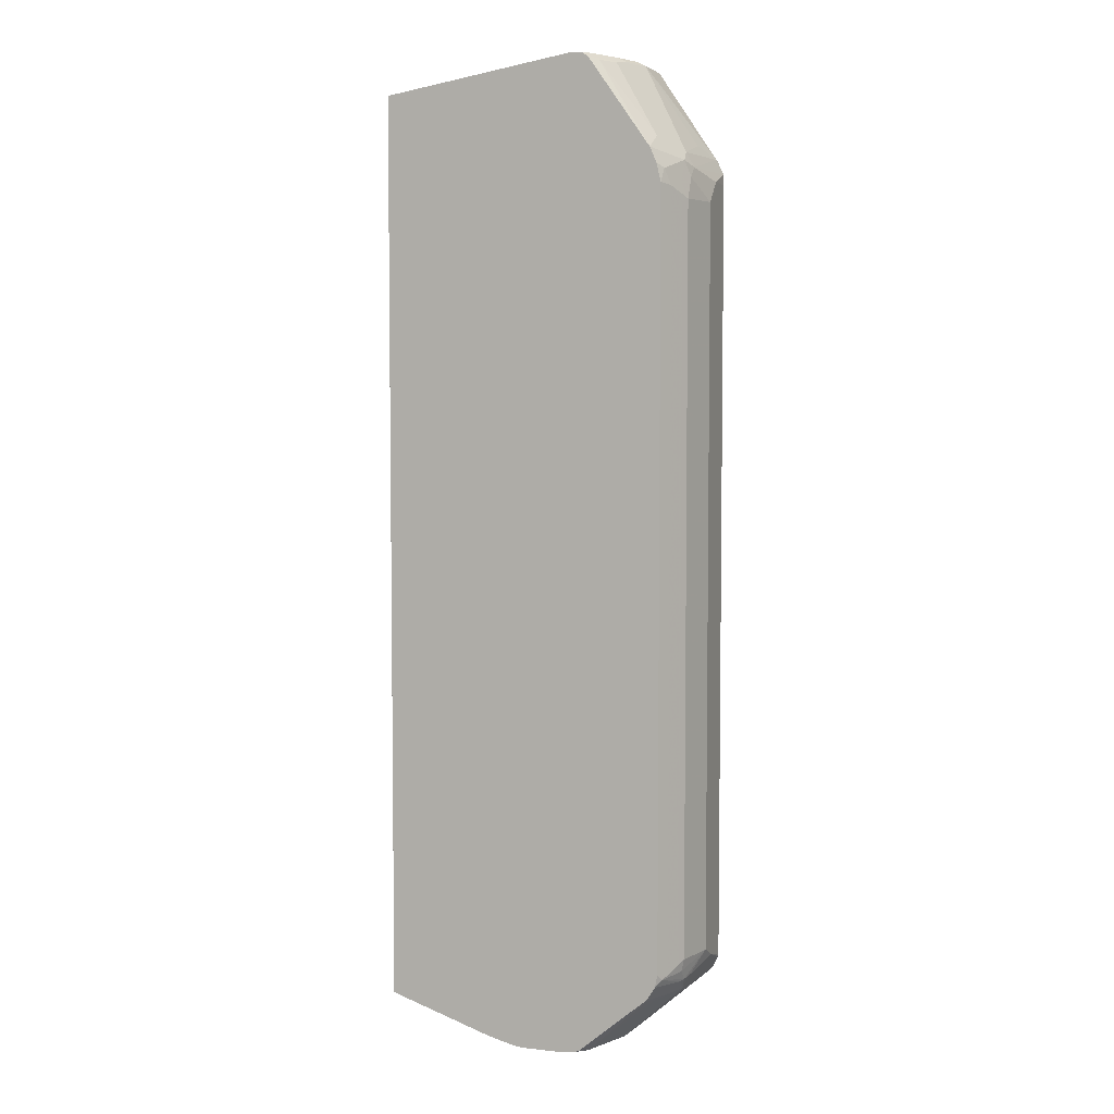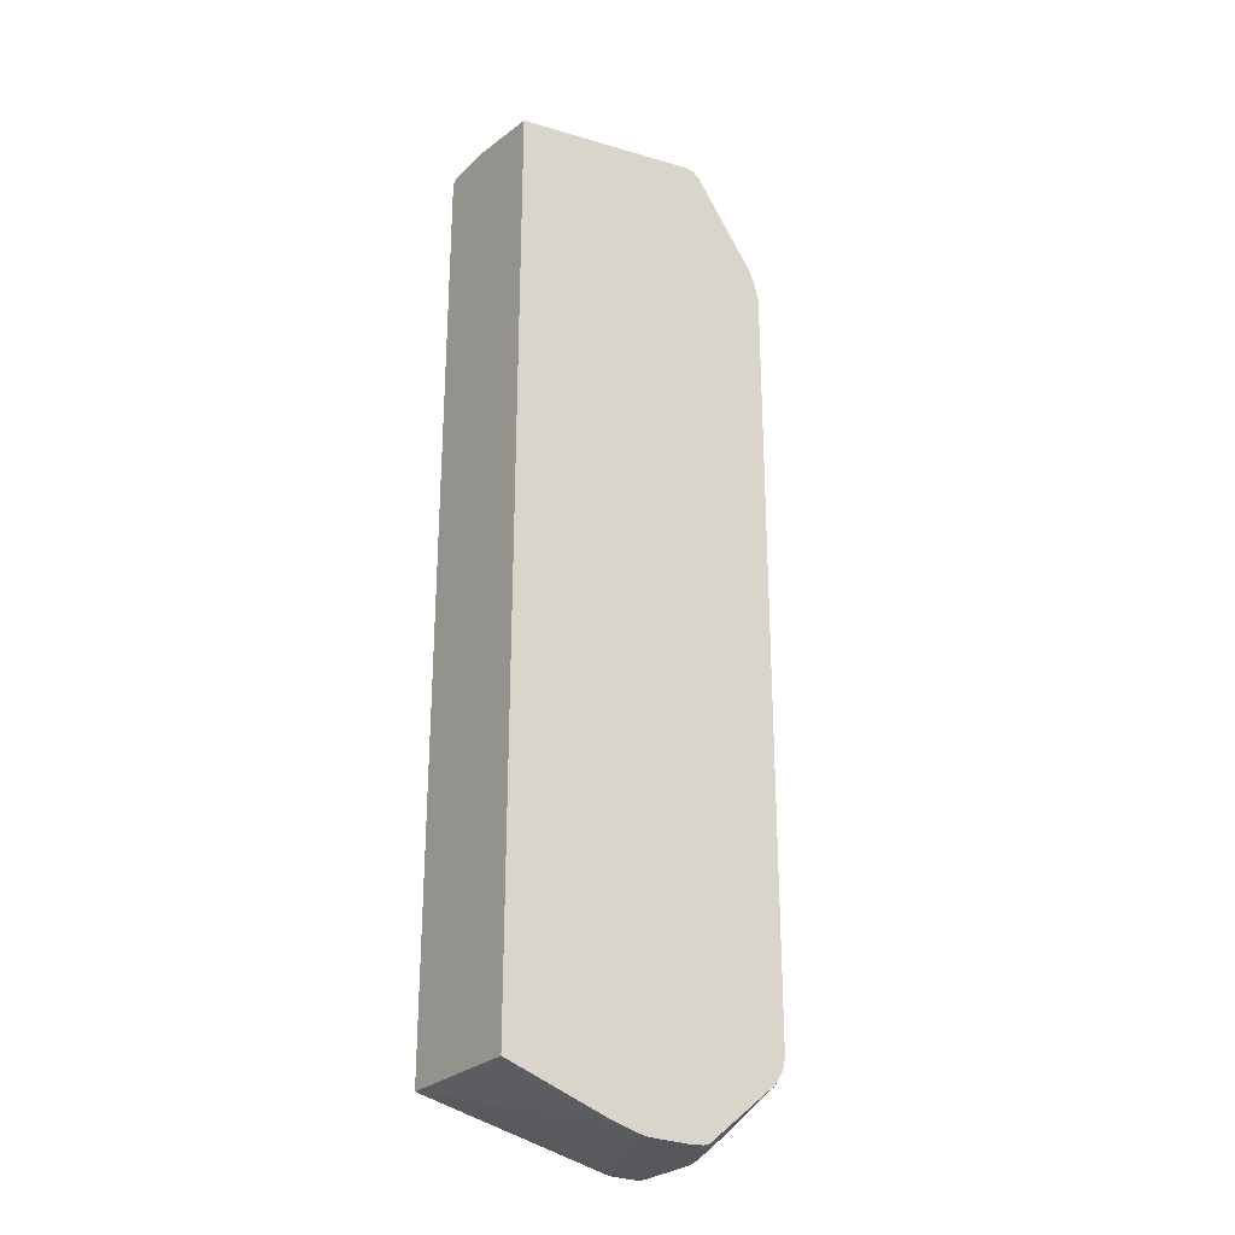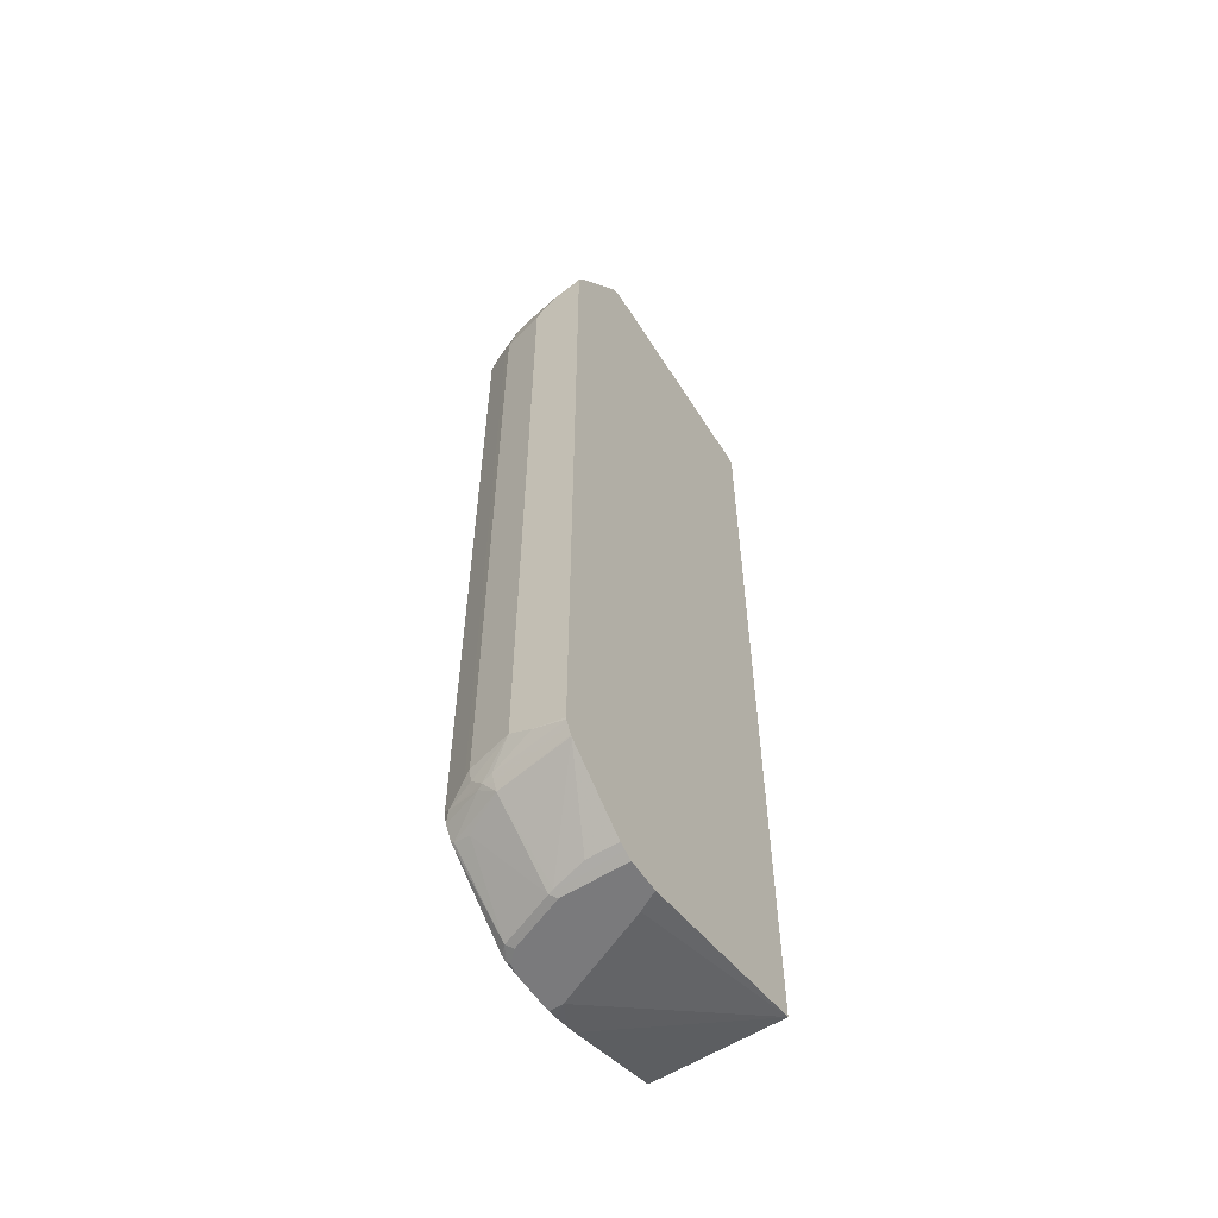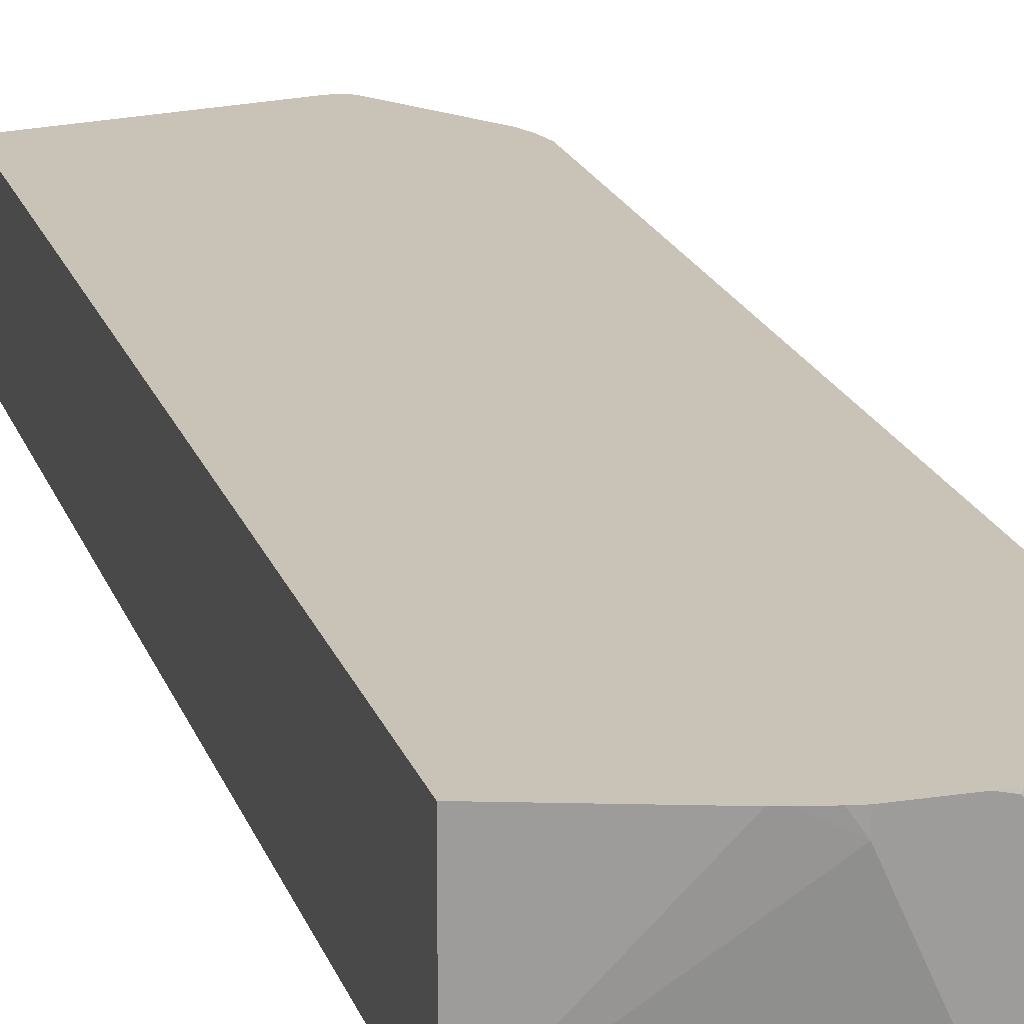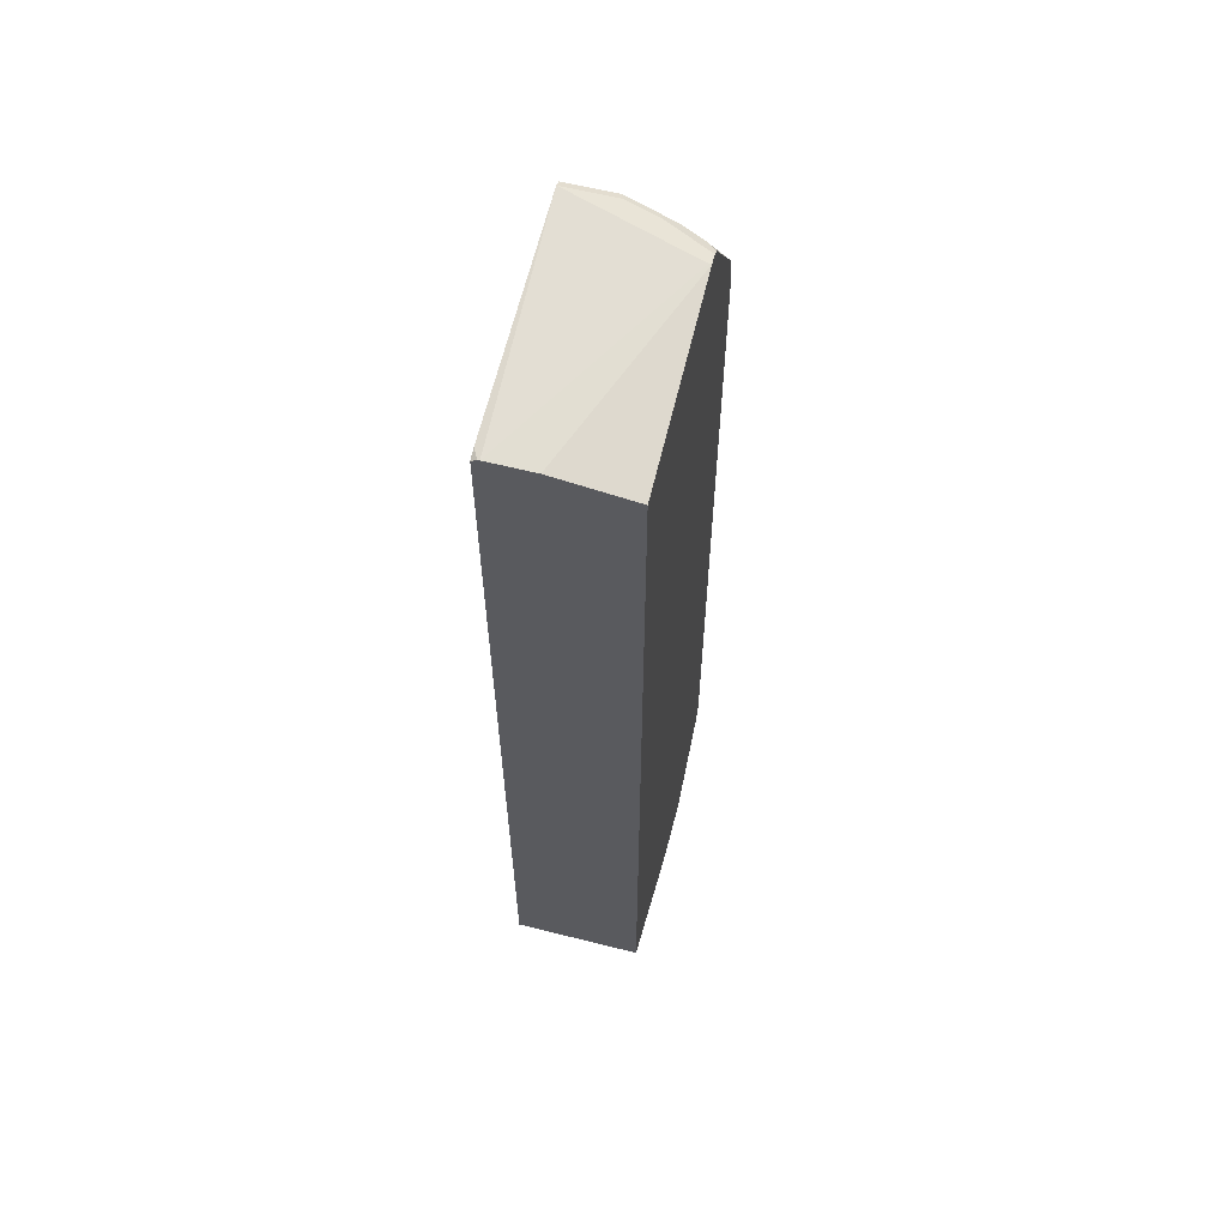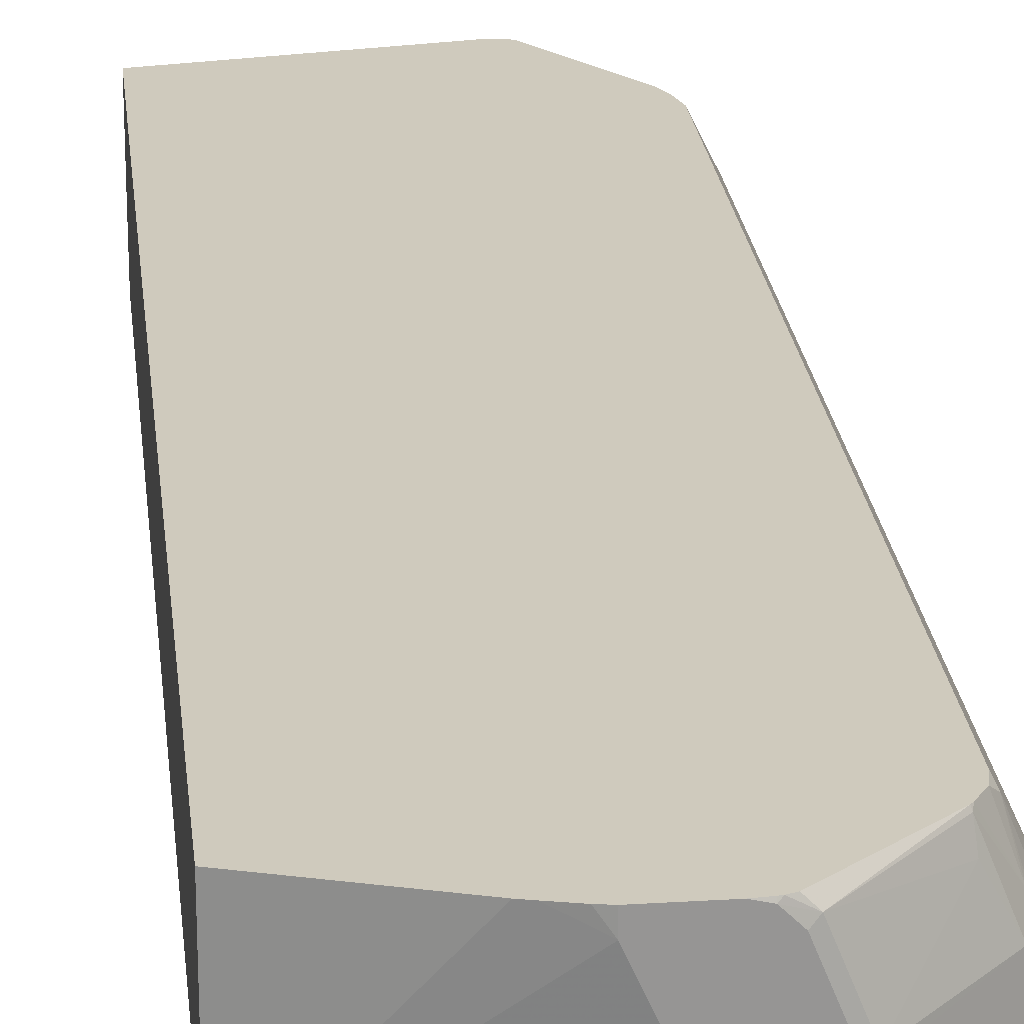
<metadata>
{"format":"obj","ext":"obj","renderer":"f3d","projection":"perspective","resolution":1024,"background":"white","views":[{"elev":4.8,"azim":19.3,"up":"+Y"},{"elev":-27.0,"azim":-35.3,"up":"+Y"},{"elev":-58.2,"azim":123.3,"up":"+Y"},{"elev":19.4,"azim":-16.0,"up":"+Z"},{"elev":61.2,"azim":-75.6,"up":"+Y"},{"elev":22.8,"azim":-6.0,"up":"+Z"}]}
</metadata>
<code>
v 0.0002029 -0.8007 0.002995
v 0.3432 -0.8771 0.002995
v 0.3242 -0.8771 0.03816
v 0.2479 -0.8771 0.2097
v 0.2012 -0.8665 0.2334
v 0.1861 -0.8625 0.2334
v 0.0002029 -0.8007 0.2334
v 0.0002029 0.8323 0.002995
v 0.4004 -0.8771 0.002995
v 0.2479 -0.8771 0.2334
v 0.2317 -0.8742 0.2334
v 0.0002029 0.8198 0.2334
v 0.0002029 0.8327 0.003491
v 0.01844 0.8378 0.002995
v 0.4004 -0.8771 0.1144
v 0.4151 -0.8698 0.002995
v 0.3242 -0.8771 0.2334
v 0.3432 0.8771 0.2334
v 0.0002029 0.8388 0.09556
v 0.0002029 0.8382 0.01285
v 0.4195 0.8771 0.002995
v 0.3718 -0.8723 0.2193
v 0.3622 -0.8771 0.2097
v 0.4099 -0.8723 0.1239
v 0.4258 -0.8643 0.002995
v 0.4258 -0.8643 0.05722
v 0.3432 -0.8771 0.2288
v 0.3432 -0.8754 0.2334
v 0.3614 0.8761 0.2334
v 0.3622 0.8771 0.2288
v 0.3432 0.8771 0.2288
v 0.0002029 0.8388 0.01603
v 0.4195 0.8771 0.09536
v 0.4322 0.8706 0.002995
v 0.3577 -0.8711 0.2334
v 0.3478 -0.8747 0.2334
v 0.4862 -0.777 0.2002
v 0.483 -0.769 0.2288
v 0.4815 -0.7674 0.2334
v 0.4131 -0.8706 0.1144
v 0.5212 -0.769 0.1335
v 0.54 -0.7676 0.002995
v 0.3668 0.8725 0.2334
v 0.3813 0.8771 0.1907
v 0.3728 0.8686 0.2334
v 0.4004 0.8771 0.1525
v 0.4322 0.8706 0.089
v 0.5403 0.7118 0.006378
v 0.5419 0.7083 0.002995
v 0.5244 -0.7484 0.1621
v 0.4846 -0.7636 0.2334
v 0.5412 -0.7655 0.002995
v 0.5469 -0.7547 0.002995
v 0.5275 -0.7562 0.1335
v 0.5291 -0.7459 0.1525
v 0.3877 0.8643 0.2161
v 0.4068 0.8643 0.178
v 0.4099 0.8675 0.1621
v 0.4834 0.7121 0.2334
v 0.4131 0.8706 0.1462
v 0.429 0.8675 0.1049
v 0.5244 0.696 0.1621
v 0.5212 0.7118 0.1398
v 0.5212 0.7308 0.06358
v 0.5339 0.6864 0.1335
v 0.5524 0.6858 0.002995
v 0.5084 -0.7308 0.2225
v 0.4982 -0.7423 0.2334
v 0.5522 -0.7439 0.002995
v 0.5339 -0.7435 0.1335
v 0.553 -0.7054 0.09536
v 0.5291 -0.7269 0.1716
v 0.4862 0.7341 0.2002
v 0.4948 0.6855 0.2334
v 0.5053 0.6769 0.2193
v 0.5148 0.6482 0.2097
v 0.5244 0.6579 0.1811
v 0.5339 0.6673 0.1525
v 0.553 0.6292 0.09536
v 0.553 0.6673 0.05722
v 0.553 0.6673 0.002995
v 0.5148 -0.7245 0.2097
v 0.503 -0.72 0.2334
v 0.4994 -0.7372 0.2334
v 0.553 -0.7406 0.002995
v 0.553 -0.7245 0.05722
v 0.5339 -0.7054 0.1716
v 0.5275 -0.7118 0.1843
v 0.4987 0.6702 0.2334
v 0.5003 0.6635 0.2334
v 0.503 0.6529 0.2334
v 0.5275 0.6228 0.1843
v 0.5339 0.6292 0.1716
f 47 64 48
f 47 63 64
f 48 64 63
f 55 71 72
f 47 61 62
f 47 58 61
f 48 63 65
f 47 60 58
f 47 62 63
f 48 65 66
f 54 70 55
f 50 55 67
f 50 67 68
f 50 68 51
f 53 69 70
f 53 70 54
f 55 70 71
f 55 72 67
f 46 58 60
f 48 66 49
f 45 59 56
f 33 60 47
f 45 57 58
f 29 43 30
f 56 59 73
f 30 43 45
f 30 45 44
f 33 46 60
f 34 48 49
f 34 47 48
f 37 41 38
f 38 41 50
f 38 50 51
f 38 51 39
f 40 42 41
f 41 42 52
f 41 52 53
f 41 53 54
f 41 54 55
f 41 55 50
f 44 45 46
f 45 56 57
f 45 58 46
f 56 73 57
f 76 91 83
f 58 73 61
f 71 81 80
f 71 80 79
f 71 79 93
f 71 93 87
f 72 87 88
f 72 88 82
f 74 89 75
f 75 89 90
f 75 90 91
f 75 91 76
f 76 92 93
f 76 93 77
f 76 83 82
f 76 82 88
f 76 88 92
f 78 93 79
f 87 93 92
f 87 92 88
f 27 36 28
f 71 85 81
f 57 73 58
f 71 86 85
f 70 86 71
f 59 74 75
f 59 75 62
f 59 62 73
f 61 73 62
f 62 65 63
f 62 75 76
f 62 76 77
f 62 77 93
f 62 93 78
f 62 78 65
f 65 78 79
f 65 79 80
f 65 80 66
f 66 80 81
f 67 82 83
f 67 83 84
f 67 84 68
f 69 85 86
f 69 86 70
f 71 87 72
f 26 42 40
f 67 72 82
f 24 41 37
f 1 25 16
f 1 16 9
f 1 9 2
f 2 9 15
f 2 15 23
f 2 23 27
f 2 27 17
f 2 17 10
f 2 10 4
f 2 4 3
f 4 10 11
f 4 11 5
f 5 11 10
f 5 10 17
f 5 17 28
f 5 28 36
f 5 36 35
f 5 35 39
f 5 39 51
f 1 42 25
f 5 51 68
f 1 52 42
f 1 69 53
f 25 42 26
f 1 2 3
f 1 3 4
f 1 4 5
f 1 5 6
f 1 7 12
f 1 12 19
f 1 19 32
f 1 32 20
f 1 20 13
f 1 13 8
f 1 8 14
f 1 14 21
f 1 21 34
f 1 34 49
f 1 49 66
f 1 66 81
f 1 81 85
f 1 85 69
f 1 53 52
f 5 68 84
f 1 6 7
f 5 83 91
f 18 30 44
f 18 44 46
f 18 46 33
f 18 33 21
f 18 21 31
f 18 31 32
f 18 32 19
f 20 32 21
f 21 33 47
f 18 29 30
f 21 47 34
f 22 35 36
f 22 36 27
f 22 27 23
f 22 24 37
f 22 37 38
f 22 39 35
f 24 26 40
f 24 40 41
f 5 84 83
f 21 32 31
f 17 27 28
f 22 38 39
f 16 25 26
f 16 26 24
f 5 90 89
f 5 89 74
f 5 59 45
f 5 45 43
f 5 43 29
f 5 29 18
f 5 18 12
f 5 12 7
f 5 74 59
f 8 13 14
f 15 24 22
f 5 7 6
f 15 16 24
f 15 22 23
f 14 20 21
f 5 91 90
f 13 20 14
f 12 18 19
f 9 16 15

</code>
